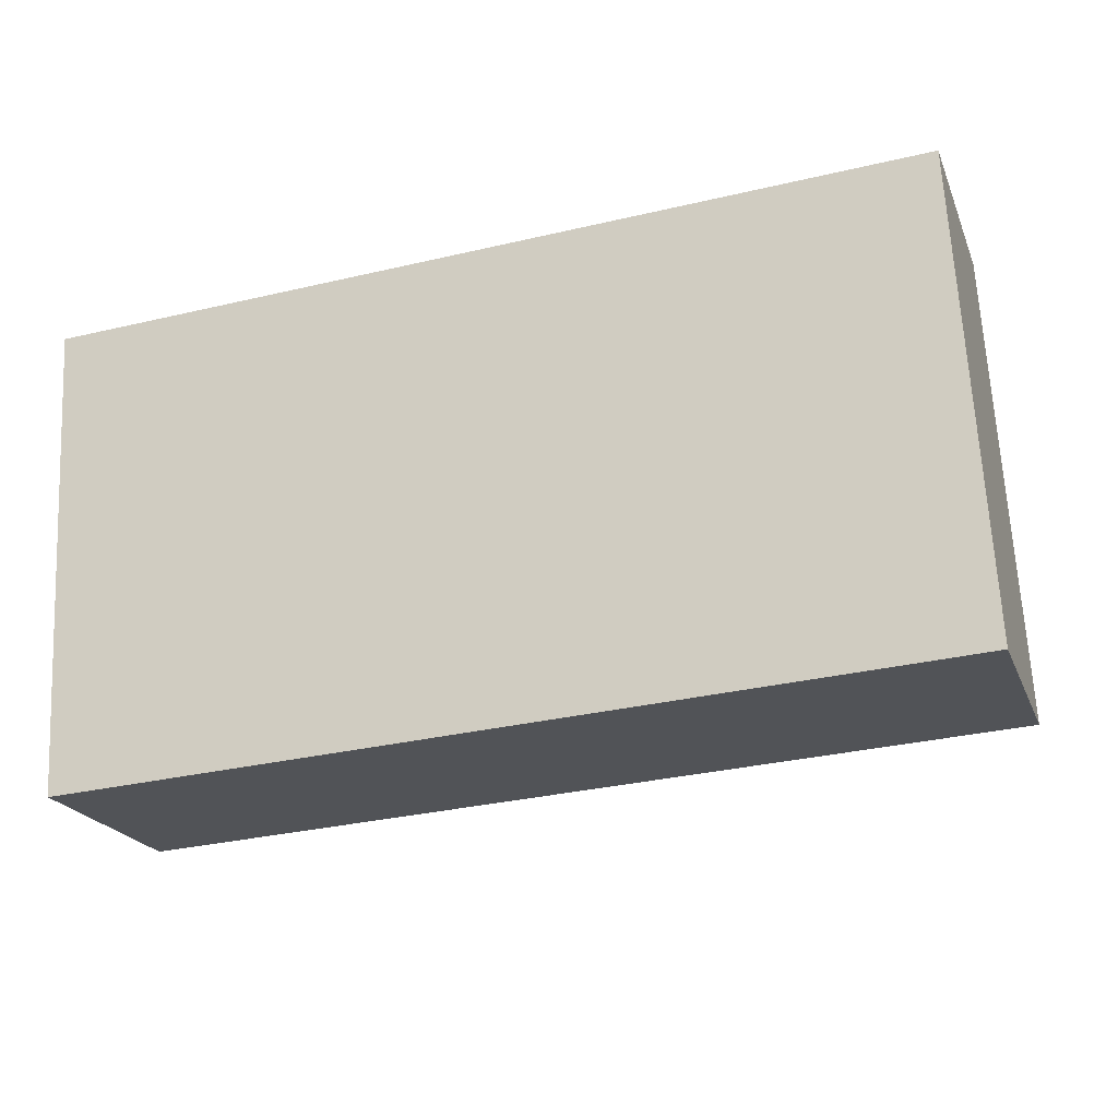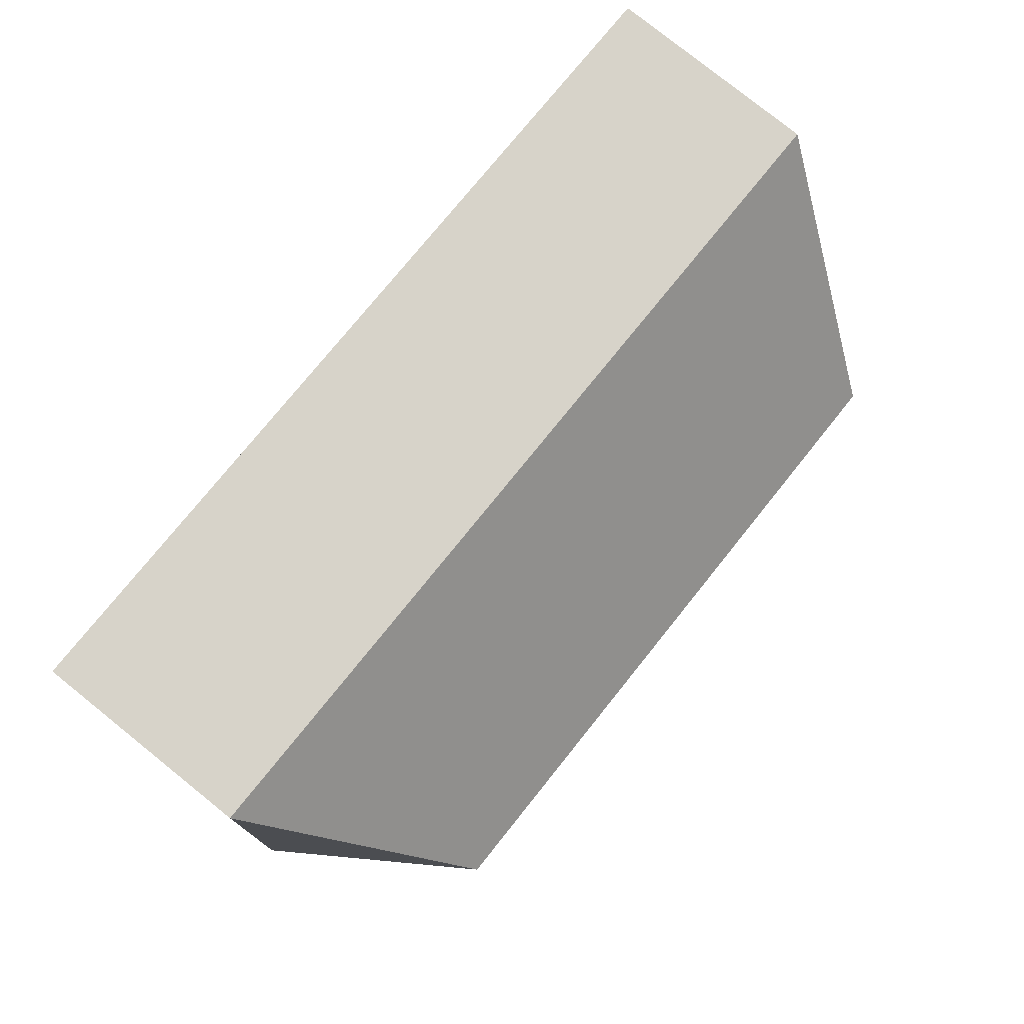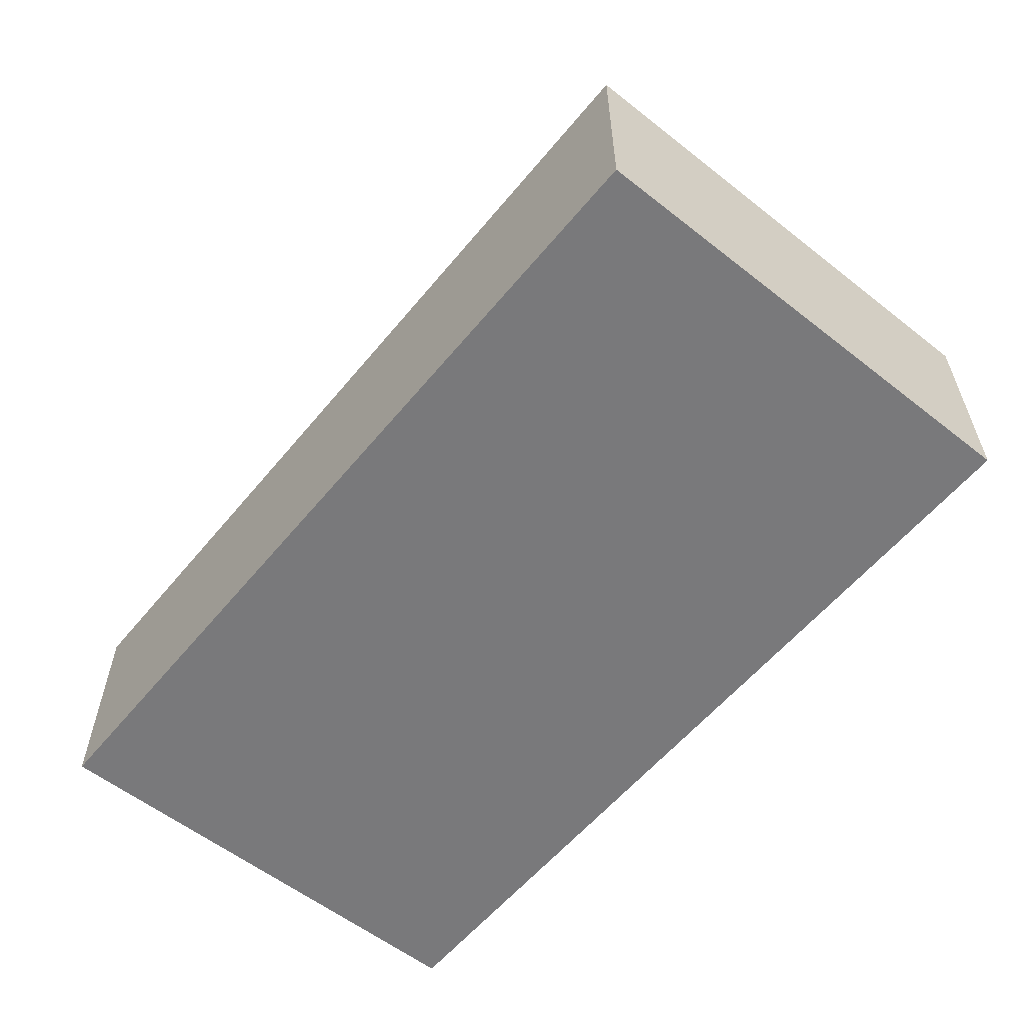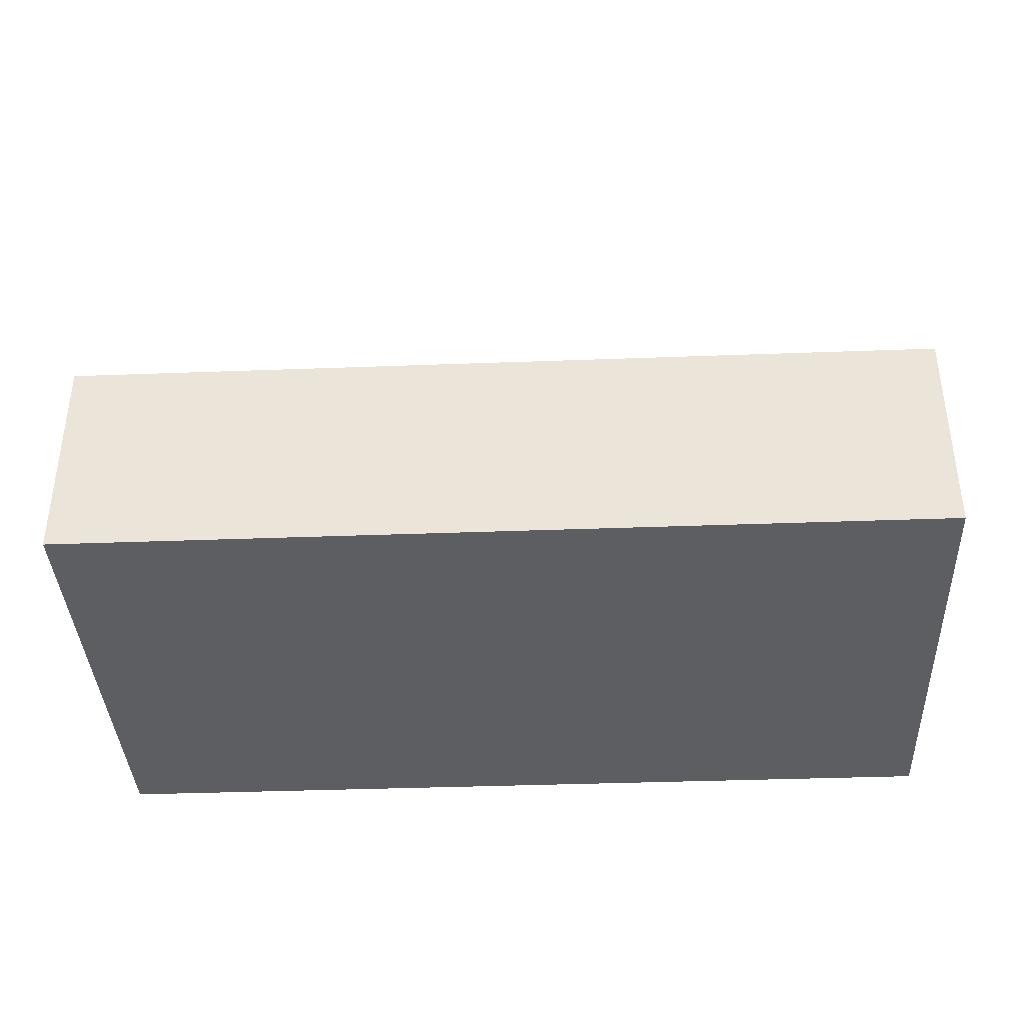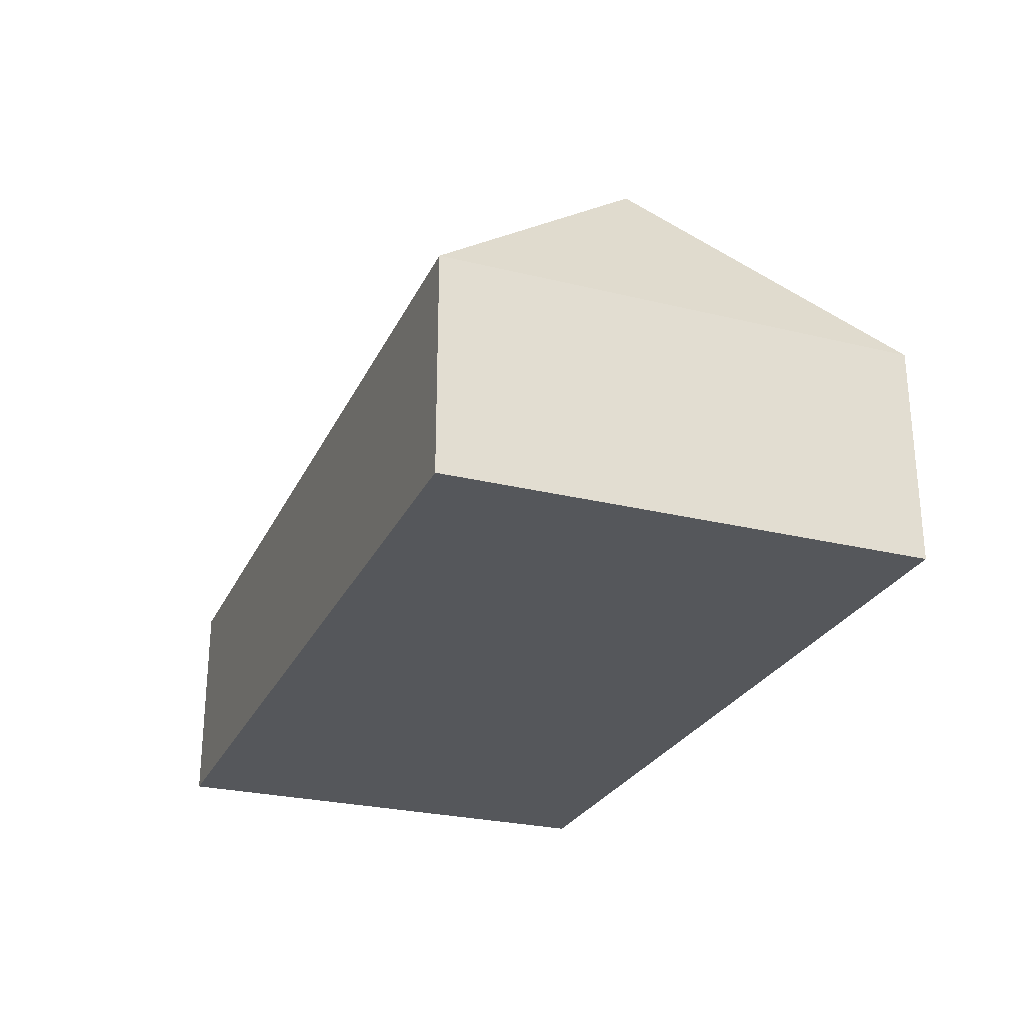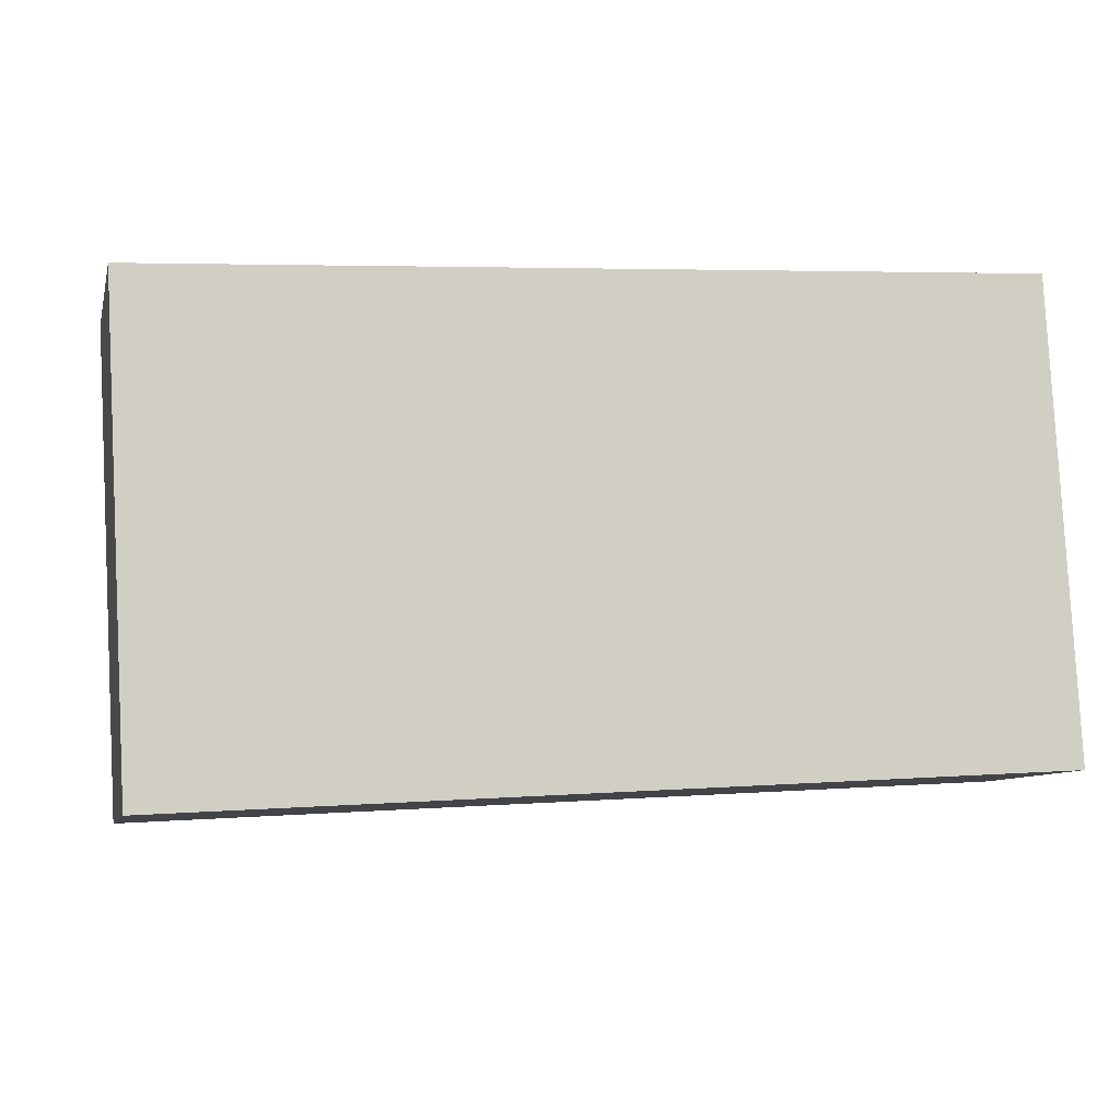
<metadata>
{"format":"obj","ext":"obj","renderer":"f3d","projection":"perspective","resolution":1024,"background":"white","views":[{"elev":-21.5,"azim":18.1,"up":"+Z"},{"elev":79.4,"azim":128.7,"up":"+Z"},{"elev":-57.9,"azim":47.7,"up":"+Y"},{"elev":-38.2,"azim":179.5,"up":"+Y"},{"elev":-26.5,"azim":65.8,"up":"+Y"},{"elev":-8.6,"azim":-13.4,"up":"+Z"}]}
</metadata>
<code>
o CG10_500_042066_0034
v 15.88 75 -25.69
v 24.97 75 -189.6
v 54.44 145 -106.5
v 282.1 144.9 -93.82
v 318.5 75 -8.927
v 327.6 75 -172.6
v 15.88 0 -25.69
v 24.97 0 -189.6
v 327.6 0 -172.6
v 318.5 0 -8.927
f 1 3 2
f 5 4 6
f 1 3 4 5
f 6 4 3 2
f 7 8 9 10
f 1 7 8 2
f 2 8 9 6
f 6 9 10 5
f 5 10 7 1

</code>
